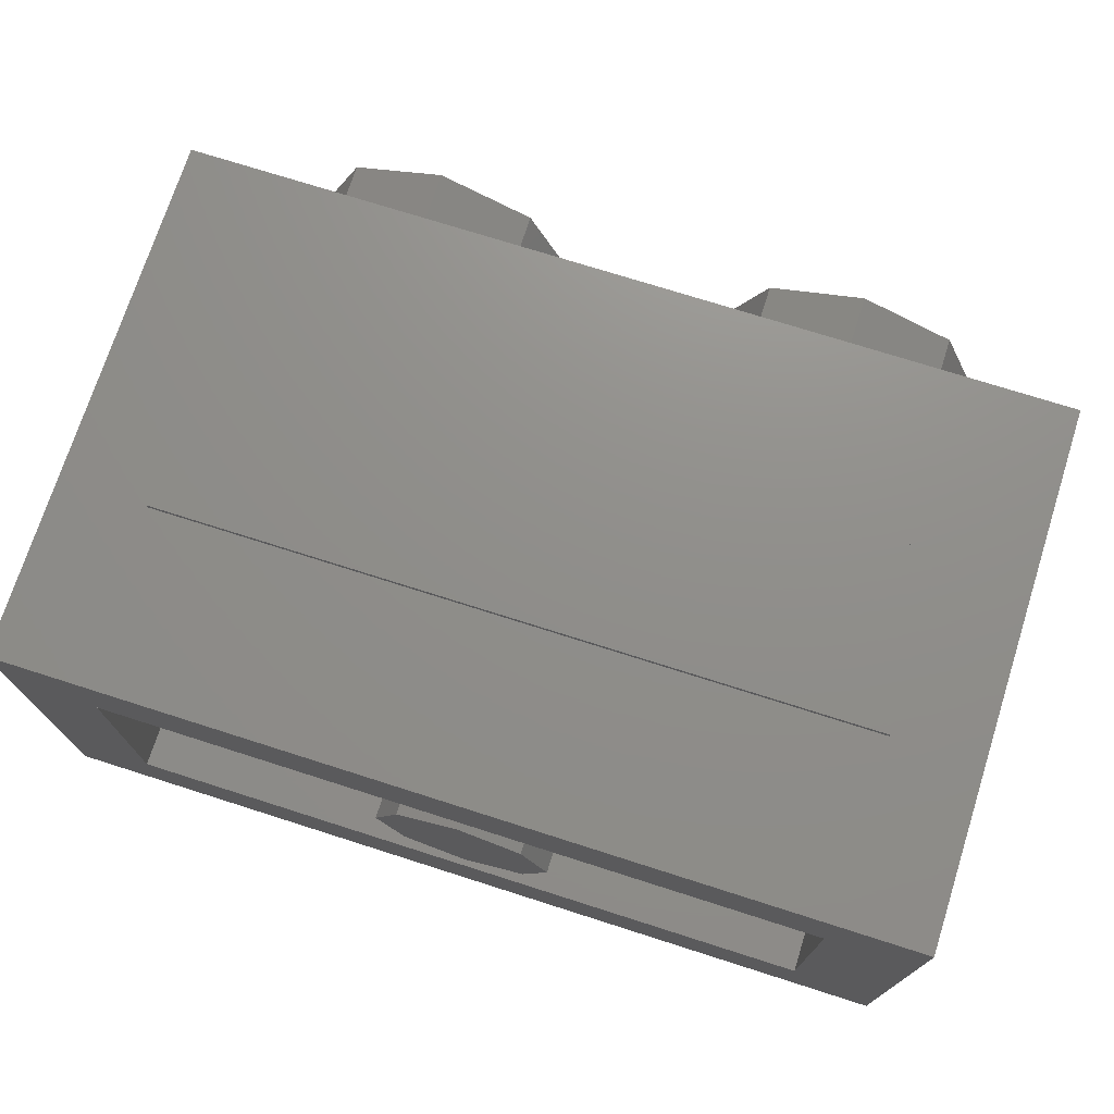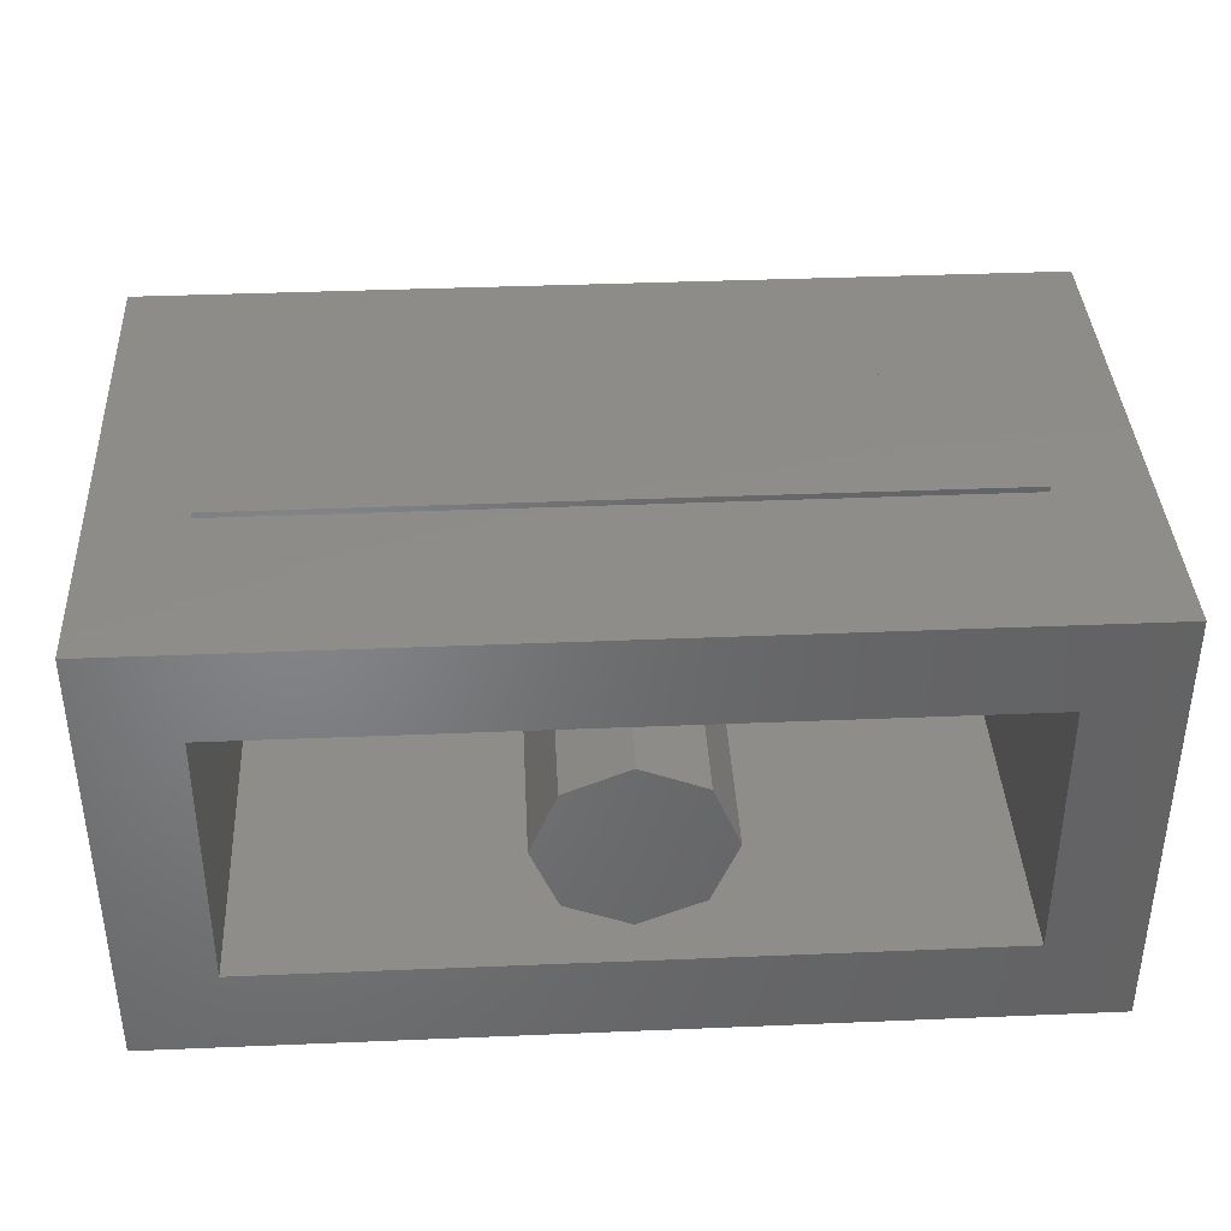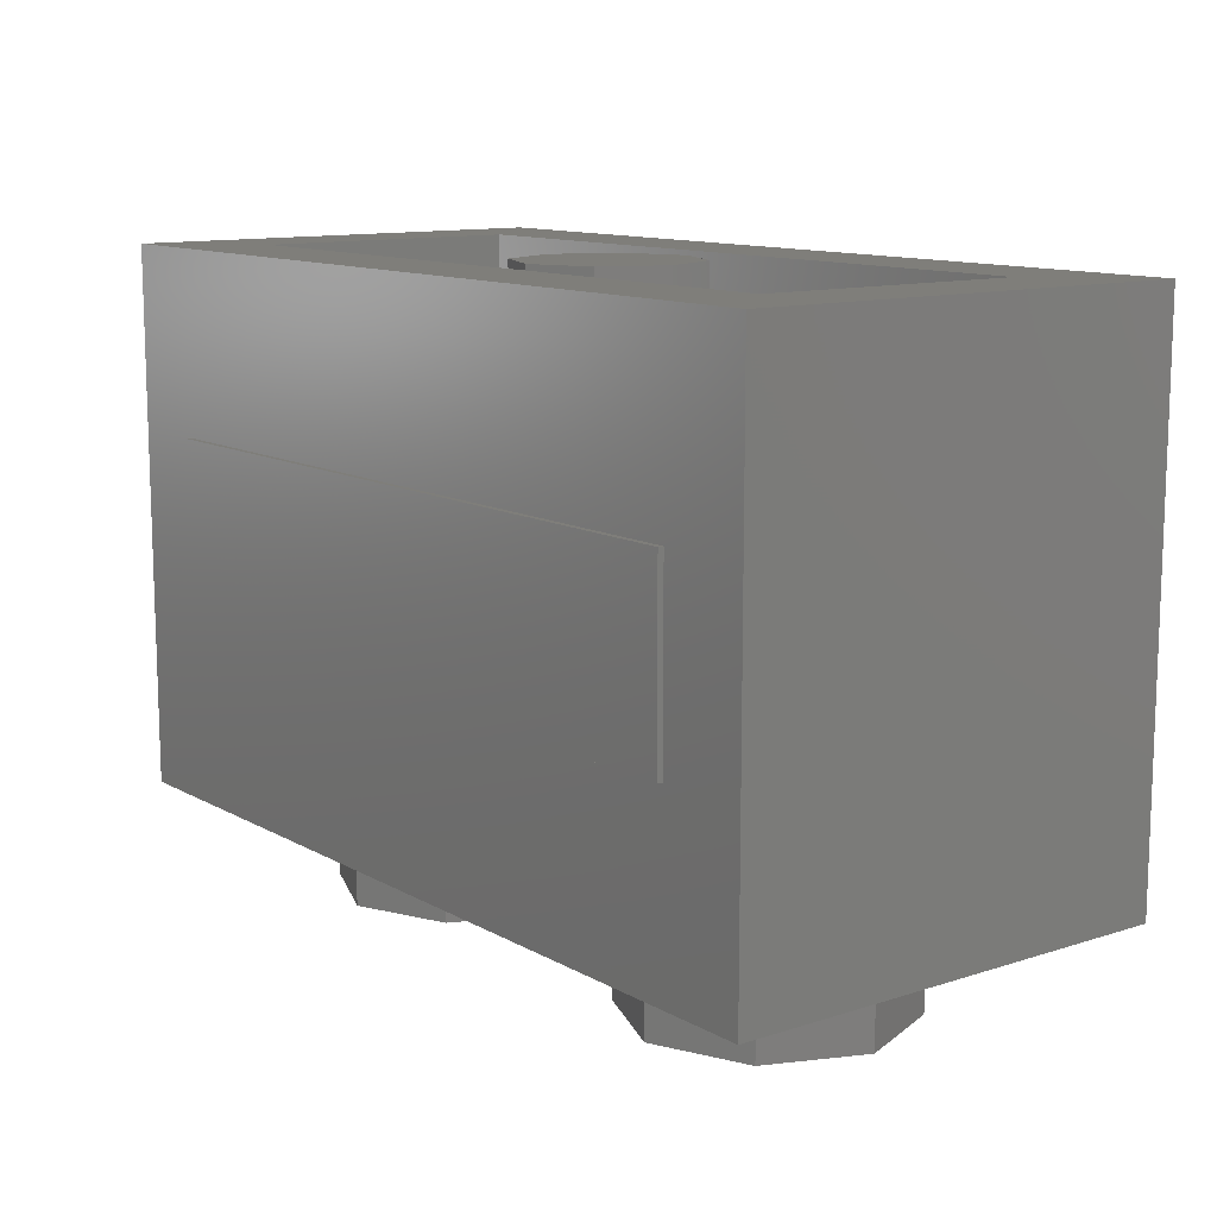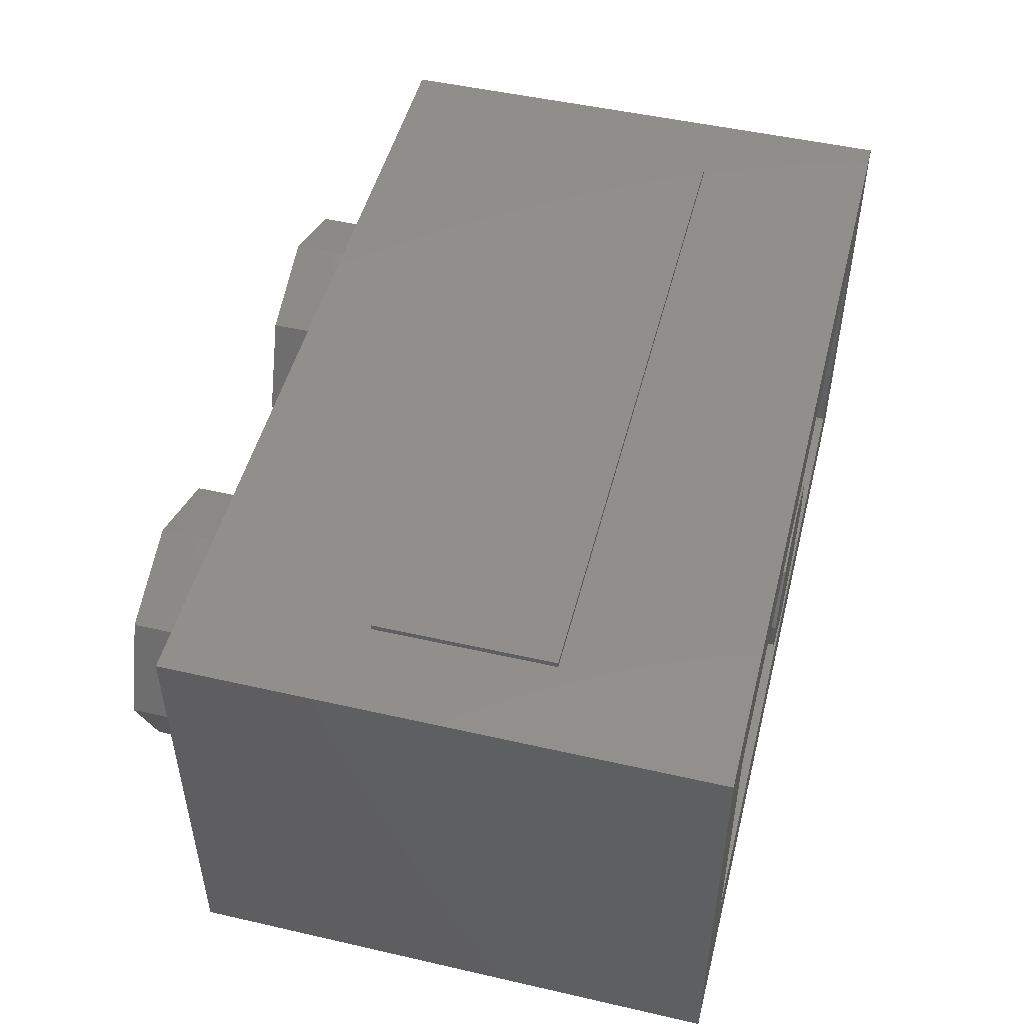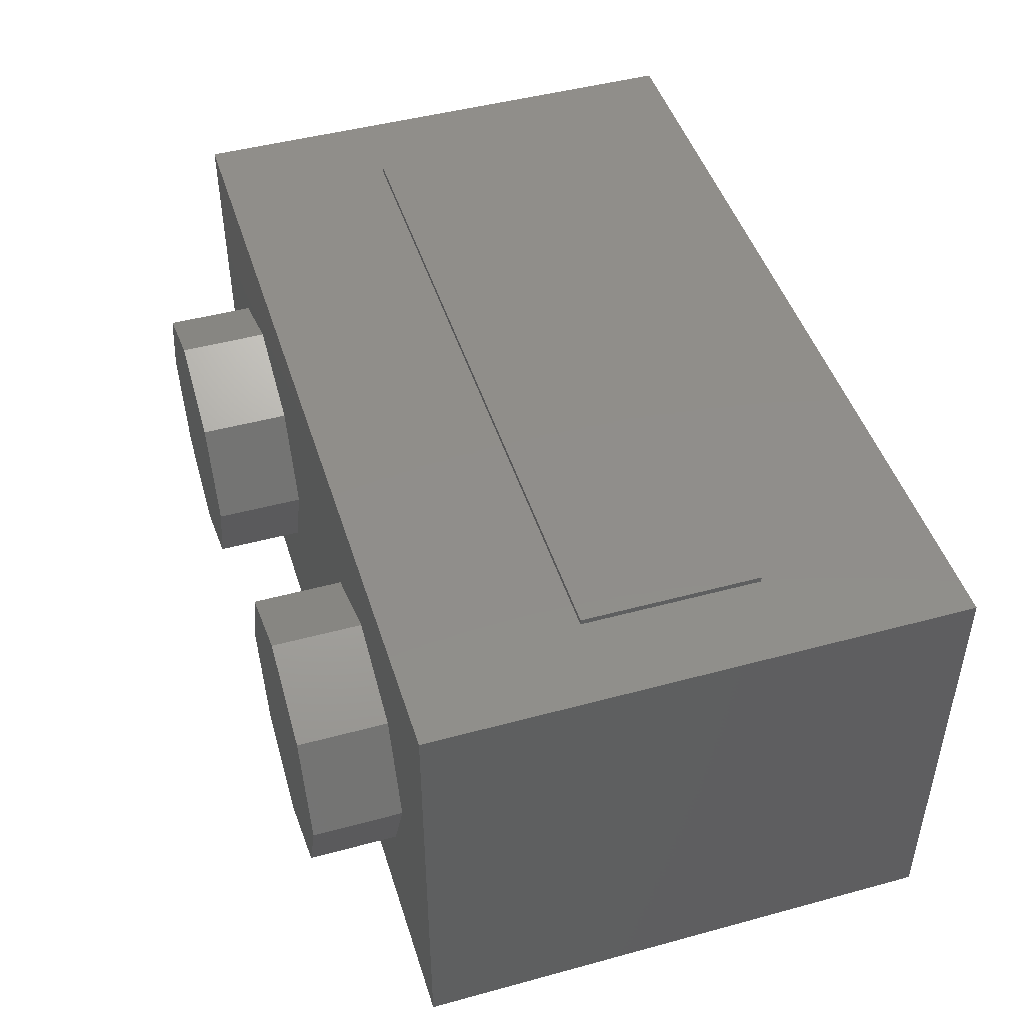
<metadata>
{"format":"stl","ext":"stl","renderer":"f3d","projection":"perspective","resolution":1024,"background":"white","views":[{"elev":73.2,"azim":-162.3,"up":"+Z"},{"elev":38.4,"azim":177.0,"up":"+Z"},{"elev":11.8,"azim":-127.5,"up":"+Y"},{"elev":49.3,"azim":104.2,"up":"+Z"},{"elev":46.5,"azim":72.8,"up":"+Z"}]}
</metadata>
<code>
# stl→obj: 231 verts, 420 faces
v 0.16 0.96 0
v 0.1131 0.96 -0.1131
v 0 0.96 0
v 0 0.96 -0.16
v -0.1131 0.96 -0.1131
v -0.16 0.96 -0
v -0.1131 0.96 0.1131
v -0 0.96 0.16
v 0.1131 0.96 0.1131
v 0.8 0.96 0.4
v 0.64 0.96 0.24
v -0.64 0.96 0.24
v -0.8 0.96 0.4
v -0.64 0.96 -0.24
v -0.8 0.96 -0.4
v 0.64 0.96 -0.24
v 0.8 0.96 -0.4
v 0.16 0.16 0
v 0.1131 0.16 -0.1131
v 0 0.16 -0.16
v -0.1131 0.16 -0.1131
v -0.16 0.16 -0
v -0.1131 0.16 0.1131
v -0 0.16 0.16
v 0.1131 0.16 0.1131
v -0.64 0.16 0.24
v 0.64 0.16 0.24
v 0.64 0.16 -0.24
v -0.64 0.16 -0.24
v 0.8 0 -0.4
v 0.8 0 0.4
v -0.8 0 -0.4
v -0.8 0 0.4
v 0.64 -0.16 0
v 0.64 0 0
v 0.5697 0 0.1697
v 0.5697 -0.16 0.1697
v 0.4 0 0.24
v 0.4 -0.16 0.24
v 0.2303 0 0.1697
v 0.2303 -0.16 0.1697
v 0.16 0 -0
v 0.16 -0.16 -0
v 0.2303 0 -0.1697
v 0.2303 -0.16 -0.1697
v 0.4 0 -0.24
v 0.4 -0.16 -0.24
v 0.5697 0 -0.1697
v 0.5697 -0.16 -0.1697
v -0.16 -0.16 0
v -0.16 0 0
v -0.2303 0 0.1697
v -0.2303 -0.16 0.1697
v -0.4 0 0.24
v -0.4 -0.16 0.24
v -0.5697 0 0.1697
v -0.5697 -0.16 0.1697
v -0.64 0 -0
v -0.64 -0.16 -0
v -0.5697 0 -0.1697
v -0.5697 -0.16 -0.1697
v -0.4 0 -0.24
v -0.4 -0.16 -0.24
v -0.2303 0 -0.1697
v -0.2303 -0.16 -0.1697
v 0.4 -0.16 0
v -0.4 -0.16 0
v -0.64 0.64 -0.41
v -0.6016 0.584 -0.41
v -0.5128 0.3784 -0.41
v -0.64 0.32 -0.41
v -0.5164 0.584 -0.41
v -0.4148 0.584 -0.41
v -0.4216 0.564 -0.41
v -0.5092 0.564 -0.41
v -0.3288 0.584 -0.41
v -0.3144 0.584 -0.41
v -0.2396 0.584 -0.41
v -0.1532 0.584 -0.41
v -0.064 0.584 -0.41
v 0.0972 0.584 -0.41
v 0.0116 0.584 -0.41
v 0.64 0.64 -0.41
v 0.1672 0.584 -0.41
v 0.1324 0.4512 -0.41
v 0.3296 0.584 -0.41
v 0.2536 0.584 -0.41
v 0.3296 0.3784 -0.41
v 0.3244 0.3784 -0.41
v -0.0584 0.3784 -0.41
v -0.064 0.3784 -0.41
v -0.464 0.4408 -0.41
v -0.4904 0.5132 -0.41
v -0.4396 0.5132 -0.41
v -0.3144 0.3784 -0.41
v -0.4116 0.3784 -0.41
v -0.2396 0.4636 -0.41
v -0.2204 0.3784 -0.41
v -0.1412 0.3784 -0.41
v -0.1412 0.4968 -0.41
v 0.1008 0.3784 -0.41
v 0.0272 0.3784 -0.41
v 0.0628 0.522 -0.41
v 0.64 0.32 -0.41
v 0.1664 0.3784 -0.41
v 0.2384 0.3784 -0.41
v 0.2048 0.522 -0.41
v 0.4816 0.532 -0.41
v 0.4816 0.5 -0.41
v 0.4656 0.4992 -0.41
v 0.4656 0.5328 -0.41
v 0.4092 0.5328 -0.41
v 0.4092 0.4992 -0.41
v 0.4908 0.5292 -0.41
v 0.4968 0.516 -0.41
v 0.4908 0.5028 -0.41
v 0.548 0.5776 -0.41
v 0.5288 0.5824 -0.41
v 0.5736 0.558 -0.41
v 0.5632 0.5692 -0.41
v 0.58 0.5432 -0.41
v 0.5052 0.584 -0.41
v 0.562 0.4824 -0.41
v 0.5732 0.4932 -0.41
v 0.572 0.444 -0.41
v 0.5668 0.4564 -0.41
v 0.5824 0.5256 -0.41
v 0.5736 0.43 -0.41
v 0.58 0.508 -0.41
v 0.4092 0.4556 -0.41
v 0.4628 0.4556 -0.41
v 0.4772 0.4548 -0.41
v 0.4628 0.4268 -0.41
v 0.4852 0.4524 -0.41
v 0.4904 0.4412 -0.41
v 0.4776 0.4276 -0.41
v 0.4092 0.4268 -0.41
v 0.4856 0.43 -0.41
v 0.4948 0.3784 -0.41
v 0.558 0.4668 -0.41
v 0.5464 0.4748 -0.41
v 0.5208 0.38 -0.41
v 0.5412 0.384 -0.41
v 0.556 0.3904 -0.41
v 0.5692 0.4064 -0.41
v 0.64 0.64 0.41
v 0.6016 0.584 0.41
v 0.5128 0.3784 0.41
v 0.64 0.32 0.41
v 0.5164 0.584 0.41
v 0.4148 0.584 0.41
v 0.4216 0.564 0.41
v 0.5092 0.564 0.41
v 0.3288 0.584 0.41
v 0.3144 0.584 0.41
v 0.2396 0.584 0.41
v 0.1532 0.584 0.41
v 0.064 0.584 0.41
v -0.0972 0.584 0.41
v -0.0116 0.584 0.41
v -0.64 0.64 0.41
v -0.1672 0.584 0.41
v -0.1324 0.4512 0.41
v -0.3296 0.584 0.41
v -0.2536 0.584 0.41
v -0.3296 0.3784 0.41
v -0.3244 0.3784 0.41
v 0.0584 0.3784 0.41
v 0.064 0.3784 0.41
v 0.464 0.4408 0.41
v 0.4904 0.5132 0.41
v 0.4396 0.5132 0.41
v 0.3144 0.3784 0.41
v 0.4116 0.3784 0.41
v 0.2396 0.4636 0.41
v 0.2204 0.3784 0.41
v 0.1412 0.3784 0.41
v 0.1412 0.4968 0.41
v -0.1008 0.3784 0.41
v -0.0272 0.3784 0.41
v -0.0628 0.522 0.41
v -0.64 0.32 0.41
v -0.1664 0.3784 0.41
v -0.2384 0.3784 0.41
v -0.2048 0.522 0.41
v -0.4816 0.532 0.41
v -0.4816 0.5 0.41
v -0.4656 0.4992 0.41
v -0.4656 0.5328 0.41
v -0.4092 0.5328 0.41
v -0.4092 0.4992 0.41
v -0.4908 0.5292 0.41
v -0.4968 0.516 0.41
v -0.4908 0.5028 0.41
v -0.548 0.5776 0.41
v -0.5288 0.5824 0.41
v -0.5736 0.558 0.41
v -0.5632 0.5692 0.41
v -0.58 0.5432 0.41
v -0.5052 0.584 0.41
v -0.562 0.4824 0.41
v -0.5732 0.4932 0.41
v -0.572 0.444 0.41
v -0.5668 0.4564 0.41
v -0.5824 0.5256 0.41
v -0.5736 0.43 0.41
v -0.58 0.508 0.41
v -0.4092 0.4556 0.41
v -0.4628 0.4556 0.41
v -0.4772 0.4548 0.41
v -0.4628 0.4268 0.41
v -0.4852 0.4524 0.41
v -0.4904 0.4412 0.41
v -0.4776 0.4276 0.41
v -0.4092 0.4268 0.41
v -0.4856 0.43 0.41
v -0.4948 0.3784 0.41
v -0.558 0.4668 0.41
v -0.5464 0.4748 0.41
v -0.5208 0.38 0.41
v -0.5412 0.384 0.41
v -0.556 0.3904 0.41
v -0.5692 0.4064 0.41
v 0.64 0.32 -0.4
v 0.64 0.64 -0.4
v -0.64 0.64 -0.4
v -0.64 0.32 -0.4
v -0.64 0.32 0.4
v -0.64 0.64 0.4
v 0.64 0.64 0.4
v 0.64 0.32 0.4
f 1 2 3
f 2 4 3
f 4 5 3
f 5 6 3
f 6 7 3
f 7 8 3
f 8 9 3
f 9 1 3
f 10 11 12
f 10 12 13
f 13 12 14
f 13 14 15
f 15 14 16
f 15 16 17
f 17 16 11
f 17 11 10
f 1 18 19
f 1 19 2
f 2 19 20
f 2 20 4
f 4 20 21
f 4 21 5
f 5 21 22
f 5 22 6
f 6 22 23
f 6 23 7
f 7 23 24
f 7 24 8
f 8 24 25
f 8 25 9
f 9 25 18
f 9 18 1
f 26 27 28
f 26 28 29
f 26 12 11
f 26 11 27
f 29 14 12
f 29 12 26
f 28 16 14
f 28 14 29
f 27 11 16
f 27 16 28
f 30 17 10
f 30 10 31
f 32 15 17
f 32 17 30
f 33 13 15
f 33 15 32
f 31 10 13
f 31 13 33
f 32 30 31
f 32 31 33
f 34 35 36
f 34 36 37
f 37 36 38
f 37 38 39
f 39 38 40
f 39 40 41
f 41 40 42
f 41 42 43
f 43 42 44
f 43 44 45
f 45 44 46
f 45 46 47
f 47 46 48
f 47 48 49
f 49 48 35
f 49 35 34
f 50 51 52
f 50 52 53
f 53 52 54
f 53 54 55
f 55 54 56
f 55 56 57
f 57 56 58
f 57 58 59
f 59 58 60
f 59 60 61
f 61 60 62
f 61 62 63
f 63 62 64
f 63 64 65
f 65 64 51
f 65 51 50
f 66 34 37
f 66 37 39
f 66 39 41
f 66 41 43
f 66 43 45
f 66 45 47
f 66 47 49
f 66 49 34
f 67 50 53
f 67 53 55
f 67 55 57
f 67 57 59
f 67 59 61
f 67 61 63
f 67 63 65
f 67 65 50
f 68 69 70
f 70 71 68
f 72 69 68
f 72 73 74
f 74 75 72
f 73 72 68
f 76 73 68
f 77 76 68
f 78 77 68
f 79 78 68
f 80 79 68
f 81 82 68
f 68 83 81
f 84 81 83
f 85 81 84
f 82 80 68
f 86 87 83
f 87 86 88
f 88 89 87
f 87 84 83
f 82 90 91
f 91 80 82
f 92 93 94
f 77 95 96
f 96 76 77
f 97 78 79
f 71 70 96
f 71 96 95
f 71 95 98
f 71 98 99
f 99 98 100
f 71 99 91
f 101 102 103
f 90 102 104
f 104 71 90
f 71 91 90
f 104 102 101
f 104 105 106
f 106 105 107
f 104 106 89
f 104 101 105
f 104 89 88
f 108 109 110
f 110 111 108
f 112 111 110
f 110 113 112
f 114 115 109
f 109 108 114
f 109 115 116
f 117 118 83
f 119 120 83
f 120 117 83
f 121 119 83
f 118 122 83
f 123 124 125
f 125 126 123
f 121 83 104
f 104 127 121
f 127 104 128
f 128 129 127
f 124 129 128
f 128 125 124
f 122 86 83
f 130 131 132
f 132 133 130
f 134 135 136
f 136 132 134
f 133 137 130
f 133 132 136
f 136 135 138
f 104 88 139
f 140 141 123
f 126 140 123
f 104 142 143
f 104 144 145
f 104 145 128
f 104 143 144
f 104 139 142
f 146 147 148
f 148 149 146
f 150 147 146
f 150 151 152
f 152 153 150
f 151 150 146
f 154 151 146
f 155 154 146
f 156 155 146
f 157 156 146
f 158 157 146
f 159 160 146
f 146 161 159
f 162 159 161
f 163 159 162
f 160 158 146
f 164 165 161
f 165 164 166
f 166 167 165
f 165 162 161
f 160 168 169
f 169 158 160
f 170 171 172
f 155 173 174
f 174 154 155
f 175 156 157
f 149 148 174
f 149 174 173
f 149 173 176
f 149 176 177
f 177 176 178
f 149 177 169
f 179 180 181
f 168 180 182
f 182 149 168
f 149 169 168
f 182 180 179
f 182 183 184
f 184 183 185
f 182 184 167
f 182 179 183
f 182 167 166
f 186 187 188
f 188 189 186
f 190 189 188
f 188 191 190
f 192 193 187
f 187 186 192
f 187 193 194
f 195 196 161
f 197 198 161
f 198 195 161
f 199 197 161
f 196 200 161
f 201 202 203
f 203 204 201
f 199 161 182
f 182 205 199
f 205 182 206
f 206 207 205
f 202 207 206
f 206 203 202
f 200 164 161
f 208 209 210
f 210 211 208
f 212 213 214
f 214 210 212
f 211 215 208
f 211 210 214
f 214 213 216
f 182 166 217
f 218 219 201
f 204 218 201
f 182 220 221
f 182 222 223
f 182 223 206
f 182 221 222
f 182 217 220
f 75 69 72
f 70 69 75
f 75 93 70
f 75 74 94
f 94 93 75
f 70 93 92
f 74 73 76
f 74 76 96
f 96 94 74
f 96 92 94
f 96 70 92
f 78 97 95
f 95 77 78
f 95 97 100
f 100 98 95
f 79 80 91
f 91 100 79
f 91 99 100
f 97 79 100
f 81 103 90
f 90 82 81
f 103 85 105
f 105 101 103
f 102 90 103
f 84 87 89
f 89 107 84
f 84 107 105
f 105 85 84
f 89 106 107
f 85 103 81
f 112 113 88
f 88 86 112
f 111 112 86
f 86 122 111
f 130 113 110
f 110 131 130
f 108 111 122
f 88 113 130
f 108 122 118
f 118 114 108
f 109 132 131
f 131 110 109
f 141 134 109
f 109 116 141
f 88 137 133
f 133 139 88
f 88 130 137
f 134 141 140
f 140 135 134
f 136 138 142
f 142 139 136
f 139 133 136
f 138 135 128
f 128 143 138
f 134 132 109
f 118 117 115
f 115 114 118
f 117 120 119
f 119 115 117
f 121 127 129
f 129 115 121
f 129 124 123
f 123 115 129
f 115 119 121
f 142 138 143
f 144 143 128
f 128 145 144
f 140 126 125
f 125 135 140
f 128 135 125
f 123 141 116
f 116 115 123
f 153 147 150
f 148 147 153
f 153 171 148
f 153 152 172
f 172 171 153
f 148 171 170
f 152 151 154
f 152 154 174
f 174 172 152
f 174 170 172
f 174 148 170
f 156 175 173
f 173 155 156
f 173 175 178
f 178 176 173
f 157 158 169
f 169 178 157
f 169 177 178
f 175 157 178
f 159 181 168
f 168 160 159
f 181 163 183
f 183 179 181
f 180 168 181
f 162 165 167
f 167 185 162
f 162 185 183
f 183 163 162
f 167 184 185
f 163 181 159
f 190 191 166
f 166 164 190
f 189 190 164
f 164 200 189
f 208 191 188
f 188 209 208
f 186 189 200
f 166 191 208
f 186 200 196
f 196 192 186
f 187 210 209
f 209 188 187
f 219 212 187
f 187 194 219
f 166 215 211
f 211 217 166
f 166 208 215
f 212 219 218
f 218 213 212
f 214 216 220
f 220 217 214
f 217 211 214
f 216 213 206
f 206 221 216
f 212 210 187
f 196 195 193
f 193 192 196
f 195 198 197
f 197 193 195
f 199 205 207
f 207 193 199
f 207 202 201
f 201 193 207
f 193 197 199
f 220 216 221
f 222 221 206
f 206 223 222
f 218 204 203
f 203 213 218
f 206 213 203
f 201 219 194
f 194 193 201
f 224 225 226
f 224 226 227
f 71 104 224
f 71 224 227
f 68 71 227
f 68 227 226
f 83 68 226
f 83 226 225
f 104 83 225
f 104 225 224
f 228 229 230
f 228 230 231
f 149 182 228
f 149 228 231
f 146 149 231
f 146 231 230
f 161 146 230
f 161 230 229
f 182 161 229
f 182 229 228

</code>
